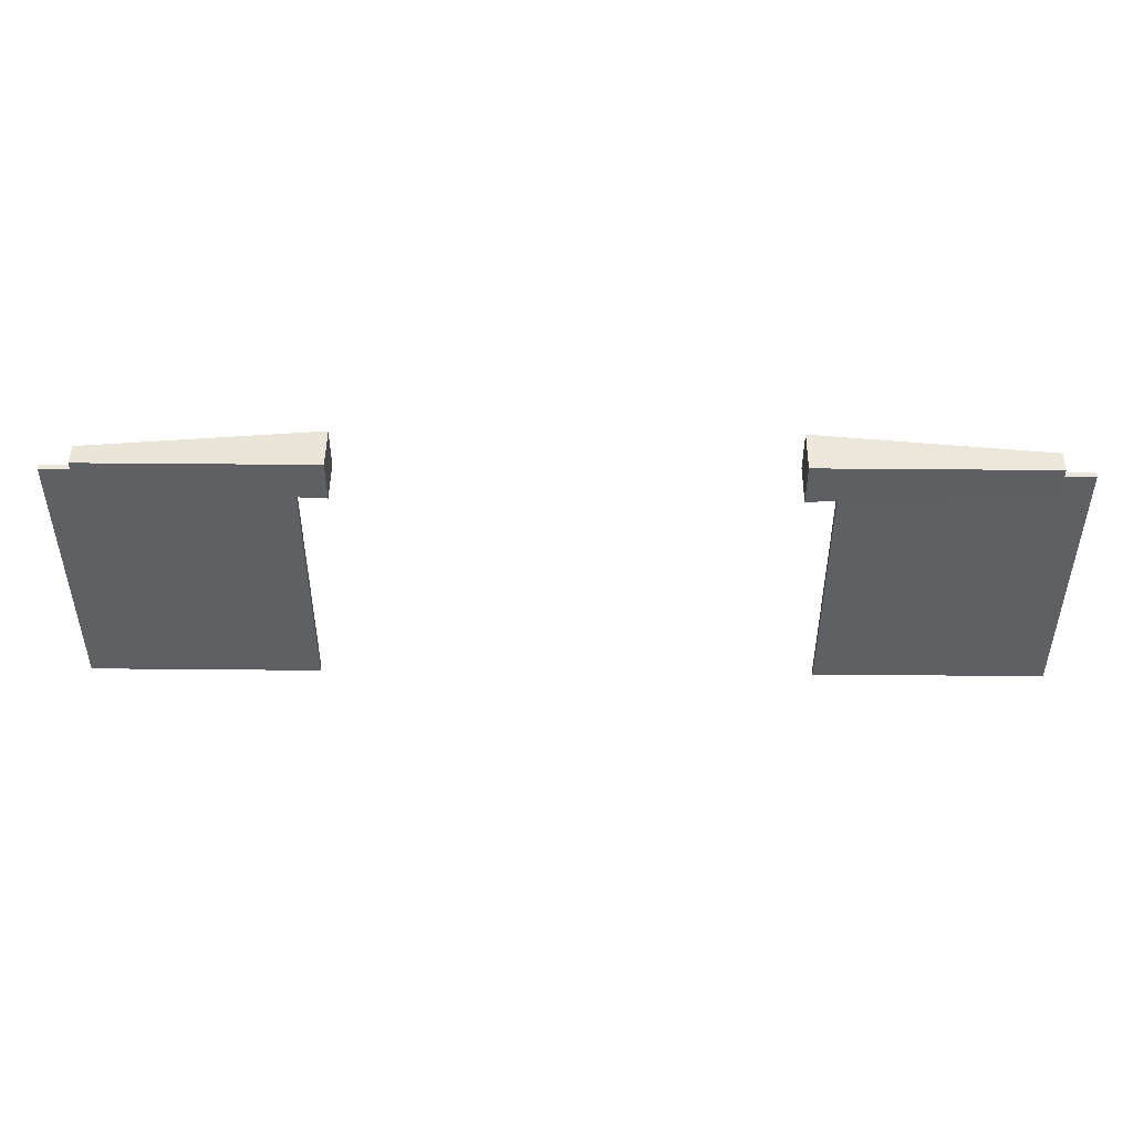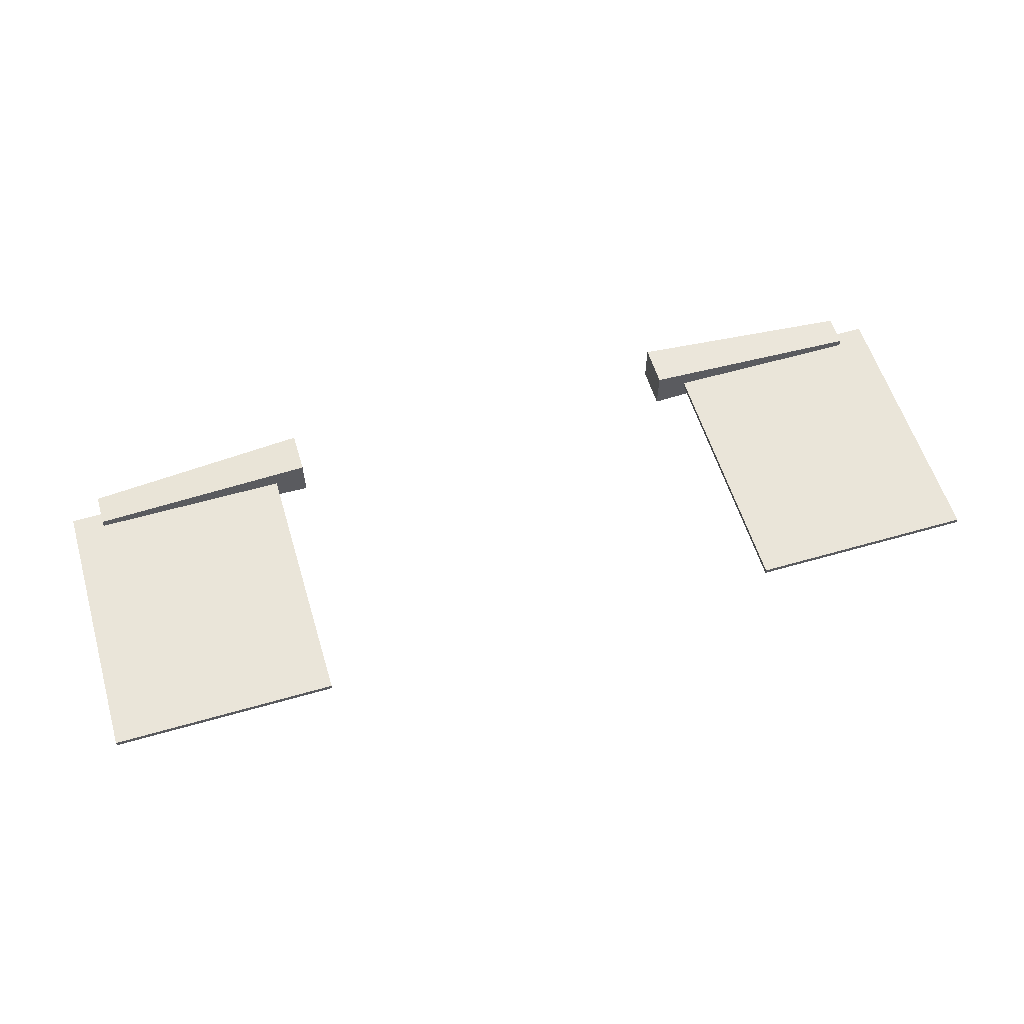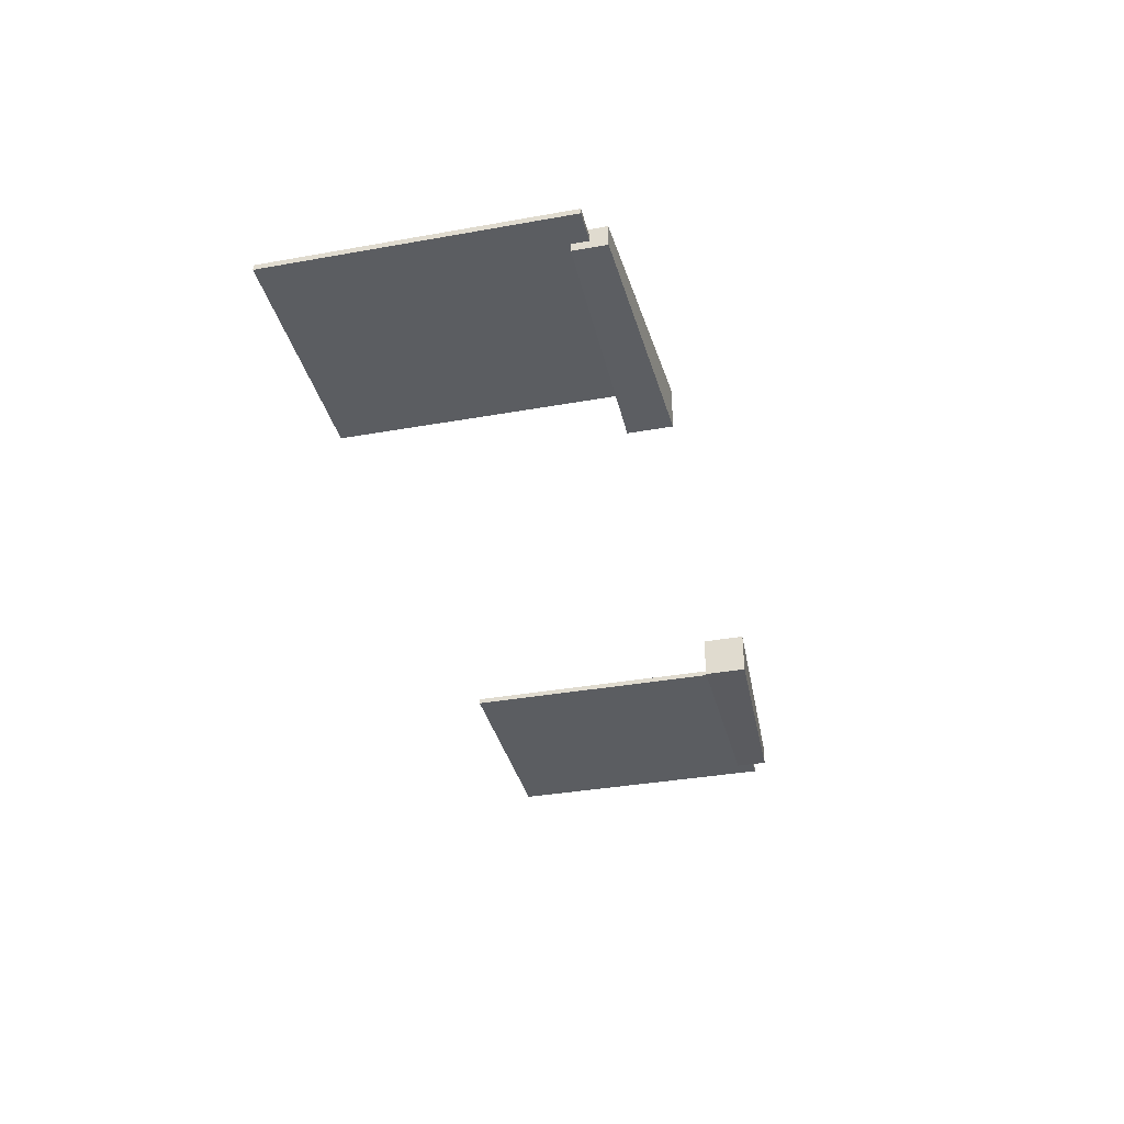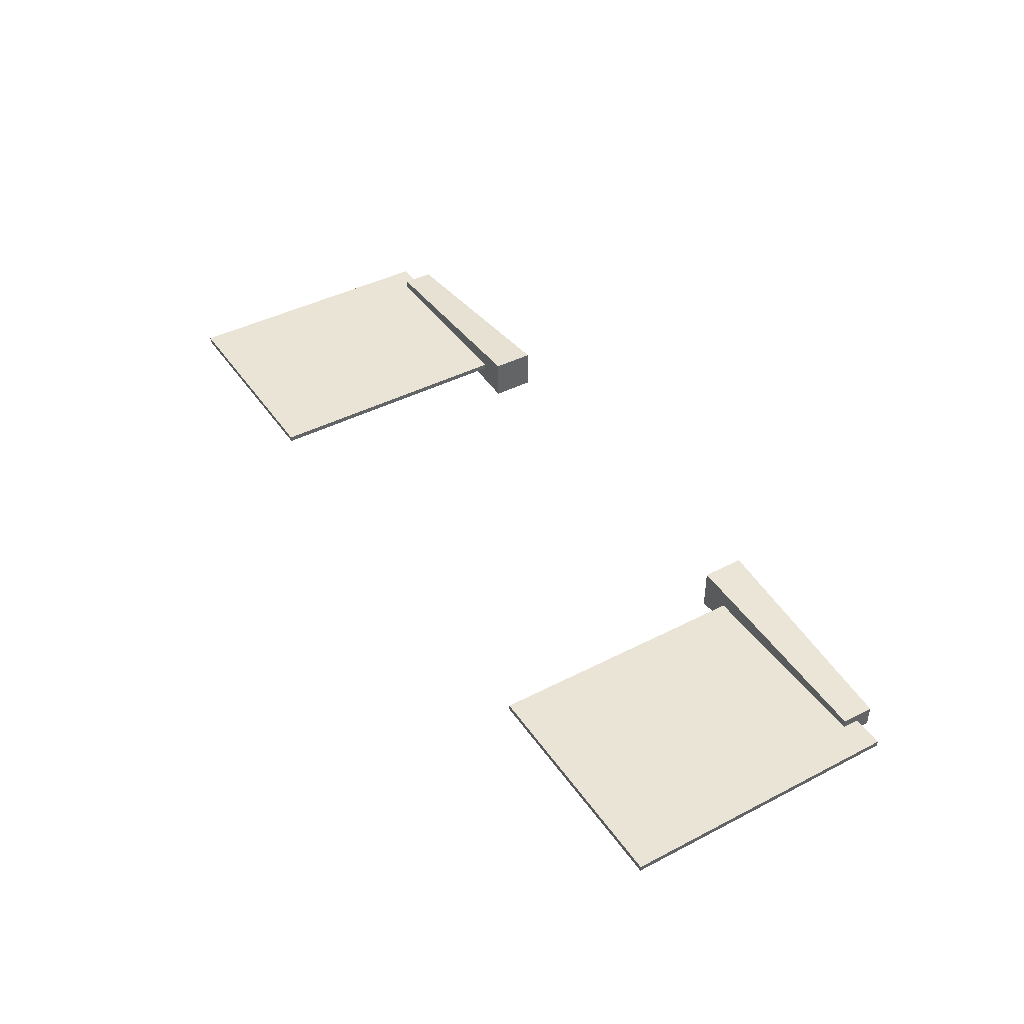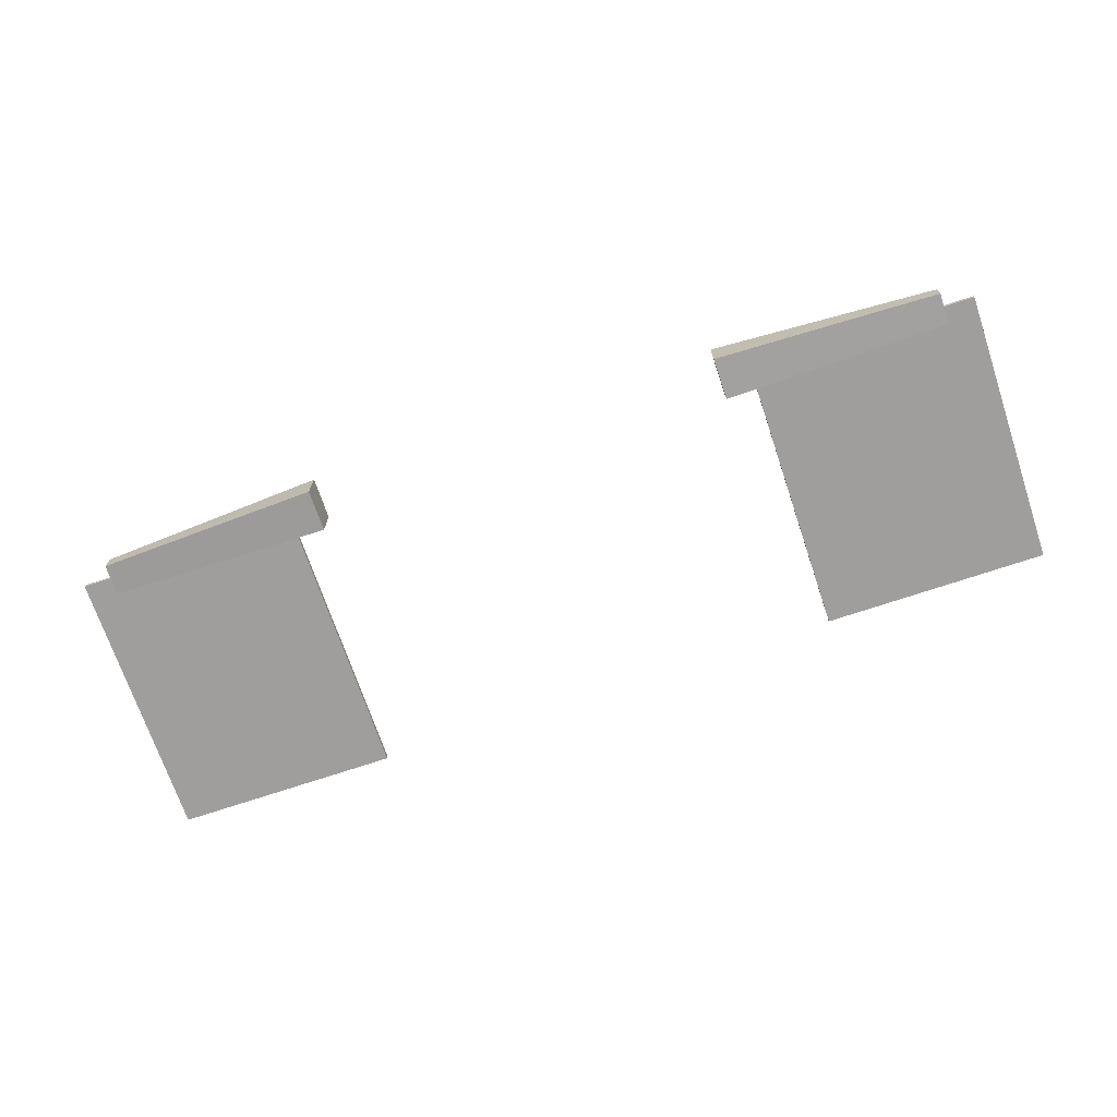
<metadata>
{"format":"obj","ext":"obj","renderer":"f3d","projection":"perspective","resolution":1024,"background":"white","views":[{"elev":47.9,"azim":0.6,"up":"+Y"},{"elev":57.8,"azim":-16.7,"up":"+Z"},{"elev":-35.5,"azim":103.3,"up":"+Z"},{"elev":42.4,"azim":58.3,"up":"+Z"},{"elev":-71.1,"azim":-161.4,"up":"+Z"}]}
</metadata>
<code>
o cuboid
v 1.297 0.03125 0.03125
v 1.297 0.03125 -0.03125
v 1.297 -0.0625 0.03125
v 1.297 -0.0625 -0.03125
v 0.625 0.0625 0.0625
v 0.625 0.0625 -0.0625
v 0.625 -0.0625 0.0625
v 0.625 -0.0625 -0.0625
f 2 1 3 4
f 7 5 6 8
f 5 1 2 6
f 4 3 7 8
f 3 1 5 7
f 6 2 4 8
o cuboid
v 1.391 -0.01562 0.007812
v 1.391 -0.01562 -0.007813
v 1.391 -0.8438 0.007812
v 1.391 -0.8438 -0.007813
v 0.7188 -0.01562 0.007812
v 0.7188 -0.01562 -0.007813
v 0.7188 -0.8438 0.007812
v 0.7188 -0.8438 -0.007813
f 10 9 11 12
f 15 13 14 16
f 13 9 10 14
f 12 11 15 16
f 11 9 13 15
f 14 10 12 16
o cuboid
v -1.391 -0.01562 0.007812
v -1.391 -0.01562 -0.007813
v -1.391 -0.8438 0.007812
v -1.391 -0.8438 -0.007813
v -0.7188 -0.01562 0.007812
v -0.7188 -0.01562 -0.007813
v -0.7188 -0.8438 0.007812
v -0.7188 -0.8438 -0.007813
f 19 17 18 20
f 22 21 23 24
f 18 17 21 22
f 23 19 20 24
f 21 17 19 23
f 20 18 22 24
o cuboid
v -1.297 0.03125 0.03125
v -1.297 0.03125 -0.03125
v -1.297 -0.0625 0.03125
v -1.297 -0.0625 -0.03125
v -0.625 0.0625 0.0625
v -0.625 0.0625 -0.0625
v -0.625 -0.0625 0.0625
v -0.625 -0.0625 -0.0625
f 27 25 26 28
f 30 29 31 32
f 26 25 29 30
f 31 27 28 32
f 29 25 27 31
f 28 26 30 32

</code>
